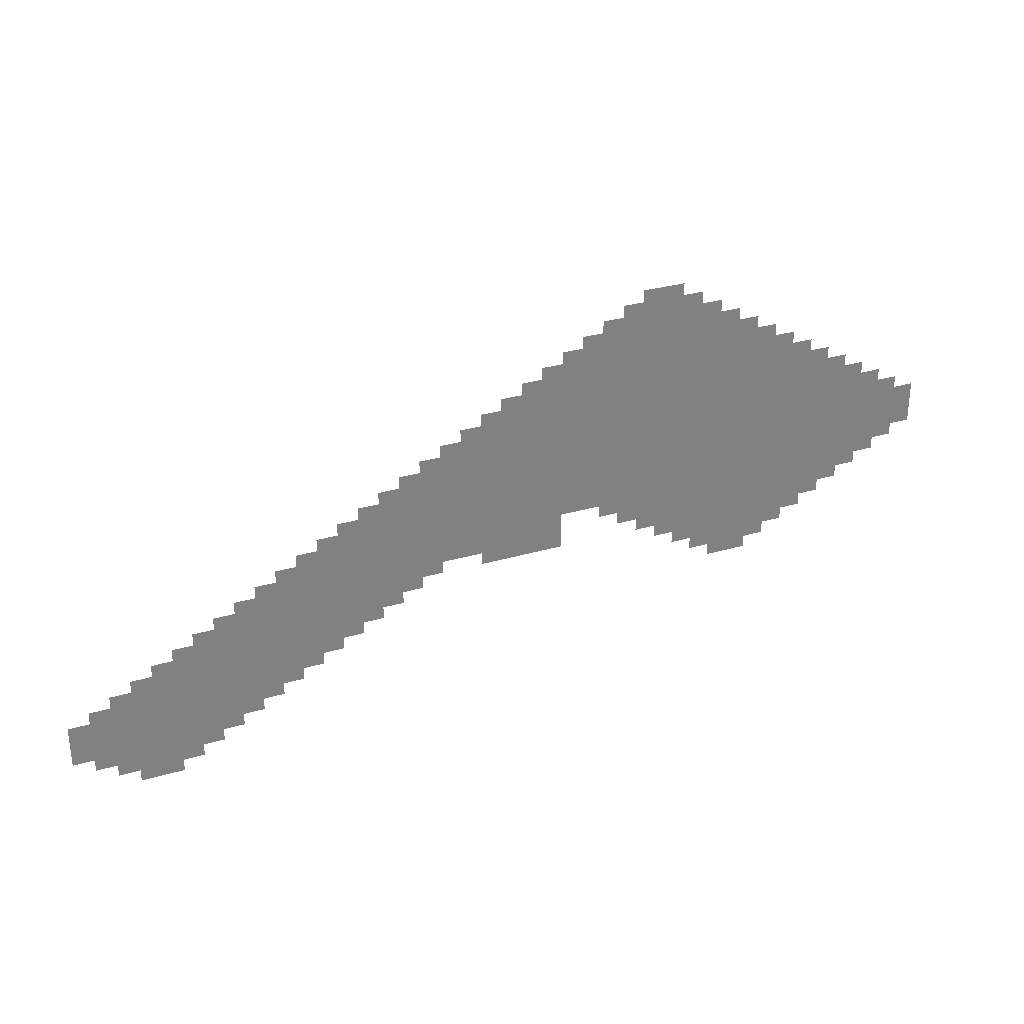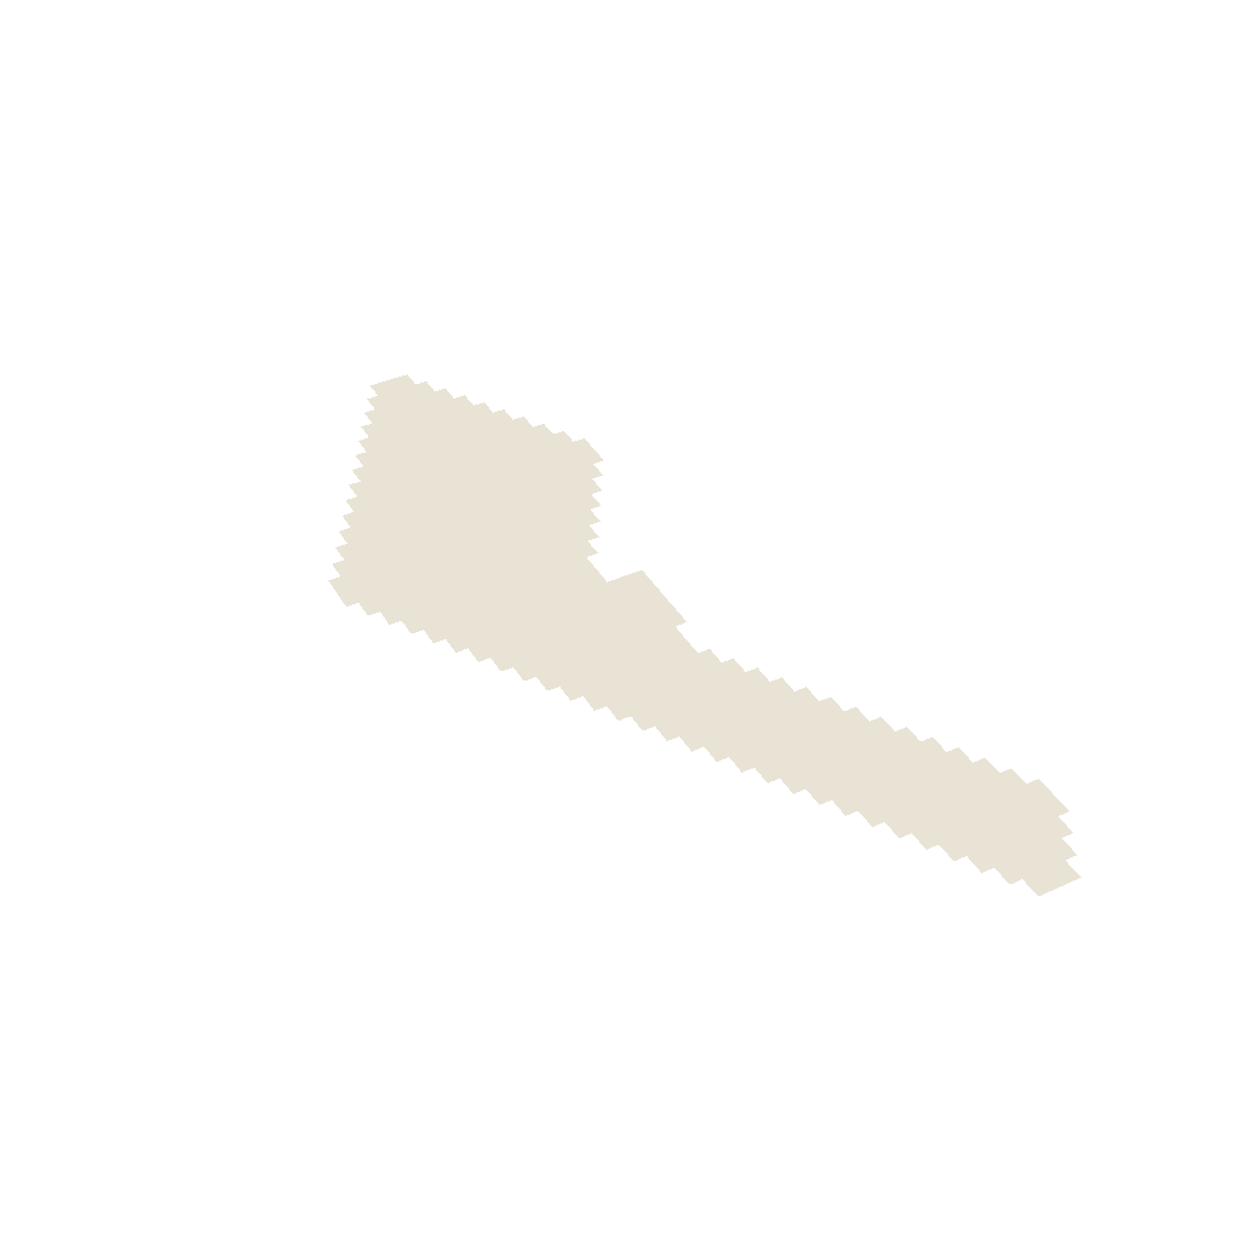
<metadata>
{"format":"obj","ext":"obj","renderer":"f3d","projection":"perspective","resolution":1024,"background":"white","views":[{"elev":30.5,"azim":-22.9,"up":"+Y"},{"elev":41.2,"azim":-118.5,"up":"+Z"}]}
</metadata>
<code>
v -882 -74 0
v -1010 -74 0
v -1010 54 0
v -882 54 0
v -945 -111 0
v -1073 -111 0
v -1073 17 0
v -945 17 0
v -1008 -148 0
v -1136 -148 0
v -1136 -20 0
v -1008 -20 0
v -1071 -185 0
v -1199 -185 0
v -1199 -57 0
v -1071 -57 0
v -1134 -222 0
v -1262 -222 0
v -1262 -94 0
v -1134 -94 0
v -1197 -259 0
v -1325 -259 0
v -1325 -131 0
v -1197 -131 0
v -1260 -296 0
v -1388 -296 0
v -1388 -168 0
v -1260 -168 0
v -1323 -333 0
v -1451 -333 0
v -1451 -205 0
v -1323 -205 0
v -1386 -370 0
v -1514 -370 0
v -1514 -242 0
v -1386 -242 0
v -1449 -407 0
v -1577 -407 0
v -1577 -279 0
v -1449 -279 0
v -1512 -444 0
v -1640 -444 0
v -1640 -316 0
v -1512 -316 0
v -1575 -481 0
v -1703 -481 0
v -1703 -353 0
v -1575 -353 0
v -1638 -518 0
v -1766 -518 0
v -1766 -390 0
v -1638 -390 0
v -1701 -555 0
v -1829 -555 0
v -1829 -427 0
v -1701 -427 0
v -1764 -592 0
v -1892 -592 0
v -1892 -464 0
v -1764 -464 0
v -1827 -629 0
v -1955 -629 0
v -1955 -501 0
v -1827 -501 0
v -1890 -666 0
v -2018 -666 0
v -2018 -538 0
v -1890 -538 0
v -1953 -703 0
v -2081 -703 0
v -2081 -575 0
v -1953 -575 0
v -2016 -740 0
v -2144 -740 0
v -2144 -612 0
v -2016 -612 0
v -2079 -777 0
v -2207 -777 0
v -2207 -649 0
v -2079 -649 0
v -2142 -814 0
v -2270 -814 0
v -2270 -686 0
v -2142 -686 0
v -2205 -851 0
v -2333 -851 0
v -2333 -723 0
v -2205 -723 0
v -2268 -888 0
v -2396 -888 0
v -2396 -760 0
v -2268 -760 0
v -2331 -925 0
v -2459 -925 0
v -2459 -797 0
v -2331 -797 0
v -2394 -962 0
v -2522 -962 0
v -2522 -834 0
v -2394 -834 0
v -2457 -999 0
v -2585 -999 0
v -2585 -871 0
v -2457 -871 0
v -2520 -1036 0
v -2648 -1036 0
v -2648 -908 0
v -2520 -908 0
v -2583 -1073 0
v -2711 -1073 0
v -2711 -945 0
v -2583 -945 0
v -2646 -1110 0
v -2774 -1110 0
v -2774 -982 0
v -2646 -982 0
v -819 -111 0
v -947 -111 0
v -947 17 0
v -819 17 0
v -882 -148 0
v -1010 -148 0
v -1010 -20 0
v -882 -20 0
v -945 -185 0
v -1073 -185 0
v -1073 -57 0
v -945 -57 0
v -1008 -222 0
v -1136 -222 0
v -1136 -94 0
v -1008 -94 0
v -1071 -259 0
v -1199 -259 0
v -1199 -131 0
v -1071 -131 0
v -1134 -296 0
v -1262 -296 0
v -1262 -168 0
v -1134 -168 0
v -1197 -333 0
v -1325 -333 0
v -1325 -205 0
v -1197 -205 0
v -1260 -370 0
v -1388 -370 0
v -1388 -242 0
v -1260 -242 0
v -1323 -407 0
v -1451 -407 0
v -1451 -279 0
v -1323 -279 0
v -1386 -444 0
v -1514 -444 0
v -1514 -316 0
v -1386 -316 0
v -1449 -481 0
v -1577 -481 0
v -1577 -353 0
v -1449 -353 0
v -1512 -518 0
v -1640 -518 0
v -1640 -390 0
v -1512 -390 0
v -1575 -555 0
v -1703 -555 0
v -1703 -427 0
v -1575 -427 0
v -1638 -592 0
v -1766 -592 0
v -1766 -464 0
v -1638 -464 0
v -1701 -629 0
v -1829 -629 0
v -1829 -501 0
v -1701 -501 0
v -1764 -666 0
v -1892 -666 0
v -1892 -538 0
v -1764 -538 0
v -1827 -703 0
v -1955 -703 0
v -1955 -575 0
v -1827 -575 0
v -1890 -740 0
v -2018 -740 0
v -2018 -612 0
v -1890 -612 0
v -1953 -777 0
v -2081 -777 0
v -2081 -649 0
v -1953 -649 0
v -2016 -814 0
v -2144 -814 0
v -2144 -686 0
v -2016 -686 0
v -2079 -851 0
v -2207 -851 0
v -2207 -723 0
v -2079 -723 0
v -2142 -888 0
v -2270 -888 0
v -2270 -760 0
v -2142 -760 0
v -2205 -925 0
v -2333 -925 0
v -2333 -797 0
v -2205 -797 0
v -2268 -962 0
v -2396 -962 0
v -2396 -834 0
v -2268 -834 0
v -2331 -999 0
v -2459 -999 0
v -2459 -871 0
v -2331 -871 0
v -2394 -1036 0
v -2522 -1036 0
v -2522 -908 0
v -2394 -908 0
v -2457 -1073 0
v -2585 -1073 0
v -2585 -945 0
v -2457 -945 0
v -2520 -1110 0
v -2648 -1110 0
v -2648 -982 0
v -2520 -982 0
v -2583 -1147 0
v -2711 -1147 0
v -2711 -1019 0
v -2583 -1019 0
v -756 -148 0
v -884 -148 0
v -884 -20 0
v -756 -20 0
v -819 -185 0
v -947 -185 0
v -947 -57 0
v -819 -57 0
v -882 -222 0
v -1010 -222 0
v -1010 -94 0
v -882 -94 0
v -945 -259 0
v -1073 -259 0
v -1073 -131 0
v -945 -131 0
v -1008 -296 0
v -1136 -296 0
v -1136 -168 0
v -1008 -168 0
v -1071 -333 0
v -1199 -333 0
v -1199 -205 0
v -1071 -205 0
v -1134 -370 0
v -1262 -370 0
v -1262 -242 0
v -1134 -242 0
v -1197 -407 0
v -1325 -407 0
v -1325 -279 0
v -1197 -279 0
v -1260 -444 0
v -1388 -444 0
v -1388 -316 0
v -1260 -316 0
v -1323 -481 0
v -1451 -481 0
v -1451 -353 0
v -1323 -353 0
v -1386 -518 0
v -1514 -518 0
v -1514 -390 0
v -1386 -390 0
v -1449 -555 0
v -1577 -555 0
v -1577 -427 0
v -1449 -427 0
v -1512 -592 0
v -1640 -592 0
v -1640 -464 0
v -1512 -464 0
v -1575 -629 0
v -1703 -629 0
v -1703 -501 0
v -1575 -501 0
v -1638 -666 0
v -1766 -666 0
v -1766 -538 0
v -1638 -538 0
v -1701 -703 0
v -1829 -703 0
v -1829 -575 0
v -1701 -575 0
v -1764 -740 0
v -1892 -740 0
v -1892 -612 0
v -1764 -612 0
v -1827 -777 0
v -1955 -777 0
v -1955 -649 0
v -1827 -649 0
v -1890 -814 0
v -2018 -814 0
v -2018 -686 0
v -1890 -686 0
v -1953 -851 0
v -2081 -851 0
v -2081 -723 0
v -1953 -723 0
v -2016 -888 0
v -2144 -888 0
v -2144 -760 0
v -2016 -760 0
v -2079 -925 0
v -2207 -925 0
v -2207 -797 0
v -2079 -797 0
v -2142 -962 0
v -2270 -962 0
v -2270 -834 0
v -2142 -834 0
v -2205 -999 0
v -2333 -999 0
v -2333 -871 0
v -2205 -871 0
v -2268 -1036 0
v -2396 -1036 0
v -2396 -908 0
v -2268 -908 0
v -2331 -1073 0
v -2459 -1073 0
v -2459 -945 0
v -2331 -945 0
v -2394 -1110 0
v -2522 -1110 0
v -2522 -982 0
v -2394 -982 0
v -2457 -1147 0
v -2585 -1147 0
v -2585 -1019 0
v -2457 -1019 0
v -2520 -1184 0
v -2648 -1184 0
v -2648 -1056 0
v -2520 -1056 0
v -693 -185 0
v -821 -185 0
v -821 -57 0
v -693 -57 0
v -756 -222 0
v -884 -222 0
v -884 -94 0
v -756 -94 0
v -819 -259 0
v -947 -259 0
v -947 -131 0
v -819 -131 0
v -882 -296 0
v -1010 -296 0
v -1010 -168 0
v -882 -168 0
v -945 -333 0
v -1073 -333 0
v -1073 -205 0
v -945 -205 0
v -1008 -370 0
v -1136 -370 0
v -1136 -242 0
v -1008 -242 0
v -1071 -407 0
v -1199 -407 0
v -1199 -279 0
v -1071 -279 0
v -1134 -444 0
v -1262 -444 0
v -1262 -316 0
v -1134 -316 0
v -1197 -481 0
v -1325 -481 0
v -1325 -353 0
v -1197 -353 0
v -1260 -518 0
v -1388 -518 0
v -1388 -390 0
v -1260 -390 0
v -1323 -555 0
v -1451 -555 0
v -1451 -427 0
v -1323 -427 0
v -1386 -592 0
v -1514 -592 0
v -1514 -464 0
v -1386 -464 0
v -1449 -629 0
v -1577 -629 0
v -1577 -501 0
v -1449 -501 0
v -1512 -666 0
v -1640 -666 0
v -1640 -538 0
v -1512 -538 0
v -1575 -703 0
v -1703 -703 0
v -1703 -575 0
v -1575 -575 0
v -1638 -740 0
v -1766 -740 0
v -1766 -612 0
v -1638 -612 0
v -1701 -777 0
v -1829 -777 0
v -1829 -649 0
v -1701 -649 0
v -1764 -814 0
v -1892 -814 0
v -1892 -686 0
v -1764 -686 0
v -1827 -851 0
v -1955 -851 0
v -1955 -723 0
v -1827 -723 0
v -1890 -888 0
v -2018 -888 0
v -2018 -760 0
v -1890 -760 0
v -1953 -925 0
v -2081 -925 0
v -2081 -797 0
v -1953 -797 0
v -2016 -962 0
v -2144 -962 0
v -2144 -834 0
v -2016 -834 0
v -2079 -999 0
v -2207 -999 0
v -2207 -871 0
v -2079 -871 0
v -2142 -1036 0
v -2270 -1036 0
v -2270 -908 0
v -2142 -908 0
v -2205 -1073 0
v -2333 -1073 0
v -2333 -945 0
v -2205 -945 0
v -2268 -1110 0
v -2396 -1110 0
v -2396 -982 0
v -2268 -982 0
v -2331 -1147 0
v -2459 -1147 0
v -2459 -1019 0
v -2331 -1019 0
v -2394 -1184 0
v -2522 -1184 0
v -2522 -1056 0
v -2394 -1056 0
v -2457 -1221 0
v -2585 -1221 0
v -2585 -1093 0
v -2457 -1093 0
v -630 -222 0
v -758 -222 0
v -758 -94 0
v -630 -94 0
v -693 -259 0
v -821 -259 0
v -821 -131 0
v -693 -131 0
v -756 -296 0
v -884 -296 0
v -884 -168 0
v -756 -168 0
v -819 -333 0
v -947 -333 0
v -947 -205 0
v -819 -205 0
v -882 -370 0
v -1010 -370 0
v -1010 -242 0
v -882 -242 0
v -945 -407 0
v -1073 -407 0
v -1073 -279 0
v -945 -279 0
v -1008 -444 0
v -1136 -444 0
v -1136 -316 0
v -1008 -316 0
v -1071 -481 0
v -1199 -481 0
v -1199 -353 0
v -1071 -353 0
v -1134 -518 0
v -1262 -518 0
v -1262 -390 0
v -1134 -390 0
v -1197 -555 0
v -1325 -555 0
v -1325 -427 0
v -1197 -427 0
v -1260 -592 0
v -1388 -592 0
v -1388 -464 0
v -1260 -464 0
v -1323 -629 0
v -1451 -629 0
v -1451 -501 0
v -1323 -501 0
v -1386 -666 0
v -1514 -666 0
v -1514 -538 0
v -1386 -538 0
v -1449 -703 0
v -1577 -703 0
v -1577 -575 0
v -1449 -575 0
v -567 -259 0
v -695 -259 0
v -695 -131 0
v -567 -131 0
v -630 -296 0
v -758 -296 0
v -758 -168 0
v -630 -168 0
v -693 -333 0
v -821 -333 0
v -821 -205 0
v -693 -205 0
v -756 -370 0
v -884 -370 0
v -884 -242 0
v -756 -242 0
v -819 -407 0
v -947 -407 0
v -947 -279 0
v -819 -279 0
v -882 -444 0
v -1010 -444 0
v -1010 -316 0
v -882 -316 0
v -945 -481 0
v -1073 -481 0
v -1073 -353 0
v -945 -353 0
v -1008 -518 0
v -1136 -518 0
v -1136 -390 0
v -1008 -390 0
v -1071 -555 0
v -1199 -555 0
v -1199 -427 0
v -1071 -427 0
v -1134 -592 0
v -1262 -592 0
v -1262 -464 0
v -1134 -464 0
v -1197 -629 0
v -1325 -629 0
v -1325 -501 0
v -1197 -501 0
v -1260 -666 0
v -1388 -666 0
v -1388 -538 0
v -1260 -538 0
v -1323 -703 0
v -1451 -703 0
v -1451 -575 0
v -1323 -575 0
v -1386 -740 0
v -1514 -740 0
v -1514 -612 0
v -1386 -612 0
v -504 -296 0
v -632 -296 0
v -632 -168 0
v -504 -168 0
v -567 -333 0
v -695 -333 0
v -695 -205 0
v -567 -205 0
v -630 -370 0
v -758 -370 0
v -758 -242 0
v -630 -242 0
v -693 -407 0
v -821 -407 0
v -821 -279 0
v -693 -279 0
v -756 -444 0
v -884 -444 0
v -884 -316 0
v -756 -316 0
v -819 -481 0
v -947 -481 0
v -947 -353 0
v -819 -353 0
v -882 -518 0
v -1010 -518 0
v -1010 -390 0
v -882 -390 0
v -945 -555 0
v -1073 -555 0
v -1073 -427 0
v -945 -427 0
v -1008 -592 0
v -1136 -592 0
v -1136 -464 0
v -1008 -464 0
v -1071 -629 0
v -1199 -629 0
v -1199 -501 0
v -1071 -501 0
v -1260 -740 0
v -1388 -740 0
v -1388 -612 0
v -1260 -612 0
v -441 -333 0
v -569 -333 0
v -569 -205 0
v -441 -205 0
v -504 -370 0
v -632 -370 0
v -632 -242 0
v -504 -242 0
v -567 -407 0
v -695 -407 0
v -695 -279 0
v -567 -279 0
v -630 -444 0
v -758 -444 0
v -758 -316 0
v -630 -316 0
v -693 -481 0
v -821 -481 0
v -821 -353 0
v -693 -353 0
v -756 -518 0
v -884 -518 0
v -884 -390 0
v -756 -390 0
v -819 -555 0
v -947 -555 0
v -947 -427 0
v -819 -427 0
v -882 -592 0
v -1010 -592 0
v -1010 -464 0
v -882 -464 0
v -945 -629 0
v -1073 -629 0
v -1073 -501 0
v -945 -501 0
v -1008 -666 0
v -1136 -666 0
v -1136 -538 0
v -1008 -538 0
v -378 -370 0
v -506 -370 0
v -506 -242 0
v -378 -242 0
v -441 -407 0
v -569 -407 0
v -569 -279 0
v -441 -279 0
v -504 -444 0
v -632 -444 0
v -632 -316 0
v -504 -316 0
v -567 -481 0
v -695 -481 0
v -695 -353 0
v -567 -353 0
v -630 -518 0
v -758 -518 0
v -758 -390 0
v -630 -390 0
v -693 -555 0
v -821 -555 0
v -821 -427 0
v -693 -427 0
v -756 -592 0
v -884 -592 0
v -884 -464 0
v -756 -464 0
v -819 -629 0
v -947 -629 0
v -947 -501 0
v -819 -501 0
v -882 -666 0
v -1010 -666 0
v -1010 -538 0
v -882 -538 0
v -945 -703 0
v -1073 -703 0
v -1073 -575 0
v -945 -575 0
v -315 -407 0
v -443 -407 0
v -443 -279 0
v -315 -279 0
v -378 -444 0
v -506 -444 0
v -506 -316 0
v -378 -316 0
v -441 -481 0
v -569 -481 0
v -569 -353 0
v -441 -353 0
v -504 -518 0
v -632 -518 0
v -632 -390 0
v -504 -390 0
v -567 -555 0
v -695 -555 0
v -695 -427 0
v -567 -427 0
v -630 -592 0
v -758 -592 0
v -758 -464 0
v -630 -464 0
v -693 -629 0
v -821 -629 0
v -821 -501 0
v -693 -501 0
v -756 -666 0
v -884 -666 0
v -884 -538 0
v -756 -538 0
v -819 -703 0
v -947 -703 0
v -947 -575 0
v -819 -575 0
v -882 -740 0
v -1010 -740 0
v -1010 -612 0
v -882 -612 0
v -252 -444 0
v -380 -444 0
v -380 -316 0
v -252 -316 0
v -315 -481 0
v -443 -481 0
v -443 -353 0
v -315 -353 0
v -378 -518 0
v -506 -518 0
v -506 -390 0
v -378 -390 0
v -441 -555 0
v -569 -555 0
v -569 -427 0
v -441 -427 0
v -504 -592 0
v -632 -592 0
v -632 -464 0
v -504 -464 0
v -567 -629 0
v -695 -629 0
v -695 -501 0
v -567 -501 0
v -630 -666 0
v -758 -666 0
v -758 -538 0
v -630 -538 0
v -693 -703 0
v -821 -703 0
v -821 -575 0
v -693 -575 0
v -756 -740 0
v -884 -740 0
v -884 -612 0
v -756 -612 0
v -819 -777 0
v -947 -777 0
v -947 -649 0
v -819 -649 0
v -189 -481 0
v -317 -481 0
v -317 -353 0
v -189 -353 0
v -252 -518 0
v -380 -518 0
v -380 -390 0
v -252 -390 0
v -315 -555 0
v -443 -555 0
v -443 -427 0
v -315 -427 0
v -378 -592 0
v -506 -592 0
v -506 -464 0
v -378 -464 0
v -441 -629 0
v -569 -629 0
v -569 -501 0
v -441 -501 0
v -504 -666 0
v -632 -666 0
v -632 -538 0
v -504 -538 0
v -567 -703 0
v -695 -703 0
v -695 -575 0
v -567 -575 0
v -630 -740 0
v -758 -740 0
v -758 -612 0
v -630 -612 0
v -693 -777 0
v -821 -777 0
v -821 -649 0
v -693 -649 0
v -756 -814 0
v -884 -814 0
v -884 -686 0
v -756 -686 0
v -126 -518 0
v -254 -518 0
v -254 -390 0
v -126 -390 0
v -189 -555 0
v -317 -555 0
v -317 -427 0
v -189 -427 0
v -252 -592 0
v -380 -592 0
v -380 -464 0
v -252 -464 0
v -315 -629 0
v -443 -629 0
v -443 -501 0
v -315 -501 0
v -378 -666 0
v -506 -666 0
v -506 -538 0
v -378 -538 0
v -441 -703 0
v -569 -703 0
v -569 -575 0
v -441 -575 0
v -504 -740 0
v -632 -740 0
v -632 -612 0
v -504 -612 0
v -567 -777 0
v -695 -777 0
v -695 -649 0
v -567 -649 0
v -630 -814 0
v -758 -814 0
v -758 -686 0
v -630 -686 0
v -693 -851 0
v -821 -851 0
v -821 -723 0
v -693 -723 0
v -63 -555 0
v -191 -555 0
v -191 -427 0
v -63 -427 0
v -126 -592 0
v -254 -592 0
v -254 -464 0
v -126 -464 0
v -189 -629 0
v -317 -629 0
v -317 -501 0
v -189 -501 0
v -252 -666 0
v -380 -666 0
v -380 -538 0
v -252 -538 0
v -315 -703 0
v -443 -703 0
v -443 -575 0
v -315 -575 0
v -378 -740 0
v -506 -740 0
v -506 -612 0
v -378 -612 0
v -441 -777 0
v -569 -777 0
v -569 -649 0
v -441 -649 0
v -504 -814 0
v -632 -814 0
v -632 -686 0
v -504 -686 0
v -567 -851 0
v -695 -851 0
v -695 -723 0
v -567 -723 0
v -630 -888 0
v -758 -888 0
v -758 -760 0
v -630 -760 0
g Maps_mesh_0001
f 1 2 3 4
f 5 6 7 8
f 9 10 11 12
f 13 14 15 16
f 17 18 19 20
f 21 22 23 24
f 25 26 27 28
f 29 30 31 32
f 33 34 35 36
f 37 38 39 40
f 41 42 43 44
f 45 46 47 48
f 49 50 51 52
f 53 54 55 56
f 57 58 59 60
f 61 62 63 64
f 65 66 67 68
f 69 70 71 72
f 73 74 75 76
f 77 78 79 80
f 81 82 83 84
f 85 86 87 88
f 89 90 91 92
f 93 94 95 96
f 97 98 99 100
f 101 102 103 104
f 105 106 107 108
f 109 110 111 112
f 113 114 115 116
f 117 118 119 120
f 121 122 123 124
f 125 126 127 128
f 129 130 131 132
f 133 134 135 136
f 137 138 139 140
f 141 142 143 144
f 145 146 147 148
f 149 150 151 152
f 153 154 155 156
f 157 158 159 160
f 161 162 163 164
f 165 166 167 168
f 169 170 171 172
f 173 174 175 176
f 177 178 179 180
f 181 182 183 184
f 185 186 187 188
f 189 190 191 192
f 193 194 195 196
f 197 198 199 200
f 201 202 203 204
f 205 206 207 208
f 209 210 211 212
f 213 214 215 216
f 217 218 219 220
f 221 222 223 224
f 225 226 227 228
f 229 230 231 232
f 233 234 235 236
f 237 238 239 240
f 241 242 243 244
f 245 246 247 248
f 249 250 251 252
f 253 254 255 256
f 257 258 259 260
f 261 262 263 264
f 265 266 267 268
f 269 270 271 272
f 273 274 275 276
f 277 278 279 280
f 281 282 283 284
f 285 286 287 288
f 289 290 291 292
f 293 294 295 296
f 297 298 299 300
f 301 302 303 304
f 305 306 307 308
f 309 310 311 312
f 313 314 315 316
f 317 318 319 320
f 321 322 323 324
f 325 326 327 328
f 329 330 331 332
f 333 334 335 336
f 337 338 339 340
f 341 342 343 344
f 345 346 347 348
f 349 350 351 352
f 353 354 355 356
f 357 358 359 360
f 361 362 363 364
f 365 366 367 368
f 369 370 371 372
f 373 374 375 376
f 377 378 379 380
f 381 382 383 384
f 385 386 387 388
f 389 390 391 392
f 393 394 395 396
f 397 398 399 400
f 401 402 403 404
f 405 406 407 408
f 409 410 411 412
f 413 414 415 416
f 417 418 419 420
f 421 422 423 424
f 425 426 427 428
f 429 430 431 432
f 433 434 435 436
f 437 438 439 440
f 441 442 443 444
f 445 446 447 448
f 449 450 451 452
f 453 454 455 456
f 457 458 459 460
f 461 462 463 464
f 465 466 467 468
f 469 470 471 472
f 473 474 475 476
f 477 478 479 480
f 481 482 483 484
f 485 486 487 488
f 489 490 491 492
f 493 494 495 496
f 497 498 499 500
f 501 502 503 504
f 505 506 507 508
f 509 510 511 512
f 513 514 515 516
f 517 518 519 520
f 521 522 523 524
f 525 526 527 528
f 529 530 531 532
f 533 534 535 536
f 537 538 539 540
f 541 542 543 544
f 545 546 547 548
f 549 550 551 552
f 553 554 555 556
f 557 558 559 560
f 561 562 563 564
f 565 566 567 568
f 569 570 571 572
f 573 574 575 576
f 577 578 579 580
f 581 582 583 584
f 585 586 587 588
f 589 590 591 592
f 593 594 595 596
f 597 598 599 600
f 601 602 603 604
f 605 606 607 608
f 609 610 611 612
f 613 614 615 616
f 617 618 619 620
f 621 622 623 624
f 625 626 627 628
f 629 630 631 632
f 633 634 635 636
f 637 638 639 640
f 641 642 643 644
f 645 646 647 648
f 649 650 651 652
f 653 654 655 656
f 657 658 659 660
f 661 662 663 664
f 665 666 667 668
f 669 670 671 672
f 673 674 675 676
f 677 678 679 680
f 681 682 683 684
f 685 686 687 688
f 689 690 691 692
f 693 694 695 696
f 697 698 699 700
f 701 702 703 704
f 705 706 707 708
f 709 710 711 712
f 713 714 715 716
f 717 718 719 720
f 721 722 723 724
f 725 726 727 728
f 729 730 731 732
f 733 734 735 736
f 737 738 739 740
f 741 742 743 744
f 745 746 747 748
f 749 750 751 752
f 753 754 755 756
f 757 758 759 760
f 761 762 763 764
f 765 766 767 768
f 769 770 771 772
f 773 774 775 776
f 777 778 779 780
f 781 782 783 784
f 785 786 787 788
f 789 790 791 792
f 793 794 795 796
f 797 798 799 800
f 801 802 803 804
f 805 806 807 808
f 809 810 811 812
f 813 814 815 816
f 817 818 819 820
f 821 822 823 824
f 825 826 827 828
f 829 830 831 832
f 833 834 835 836
f 837 838 839 840
f 841 842 843 844
f 845 846 847 848
f 849 850 851 852
f 853 854 855 856
f 857 858 859 860
f 861 862 863 864
f 865 866 867 868
f 869 870 871 872
f 873 874 875 876
f 877 878 879 880
f 881 882 883 884
f 885 886 887 888
f 889 890 891 892
f 893 894 895 896
f 897 898 899 900

</code>
